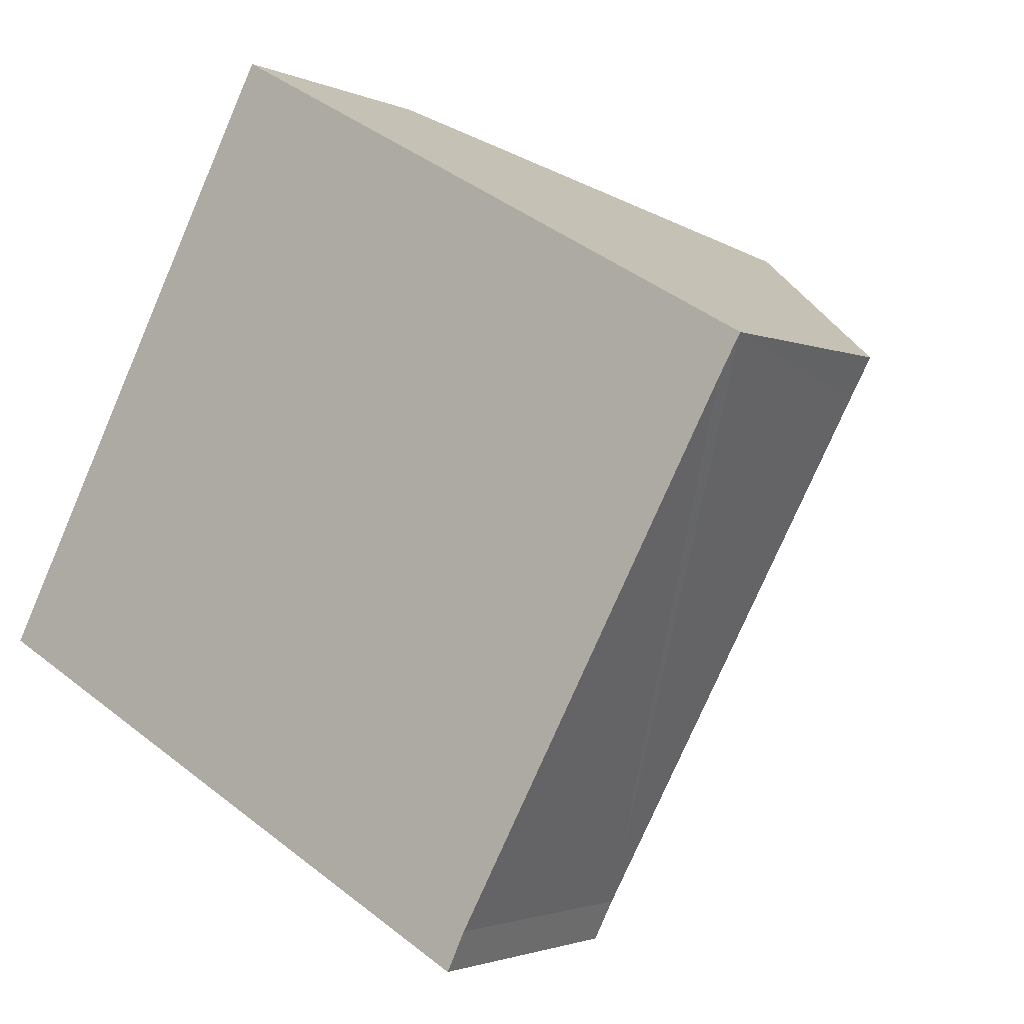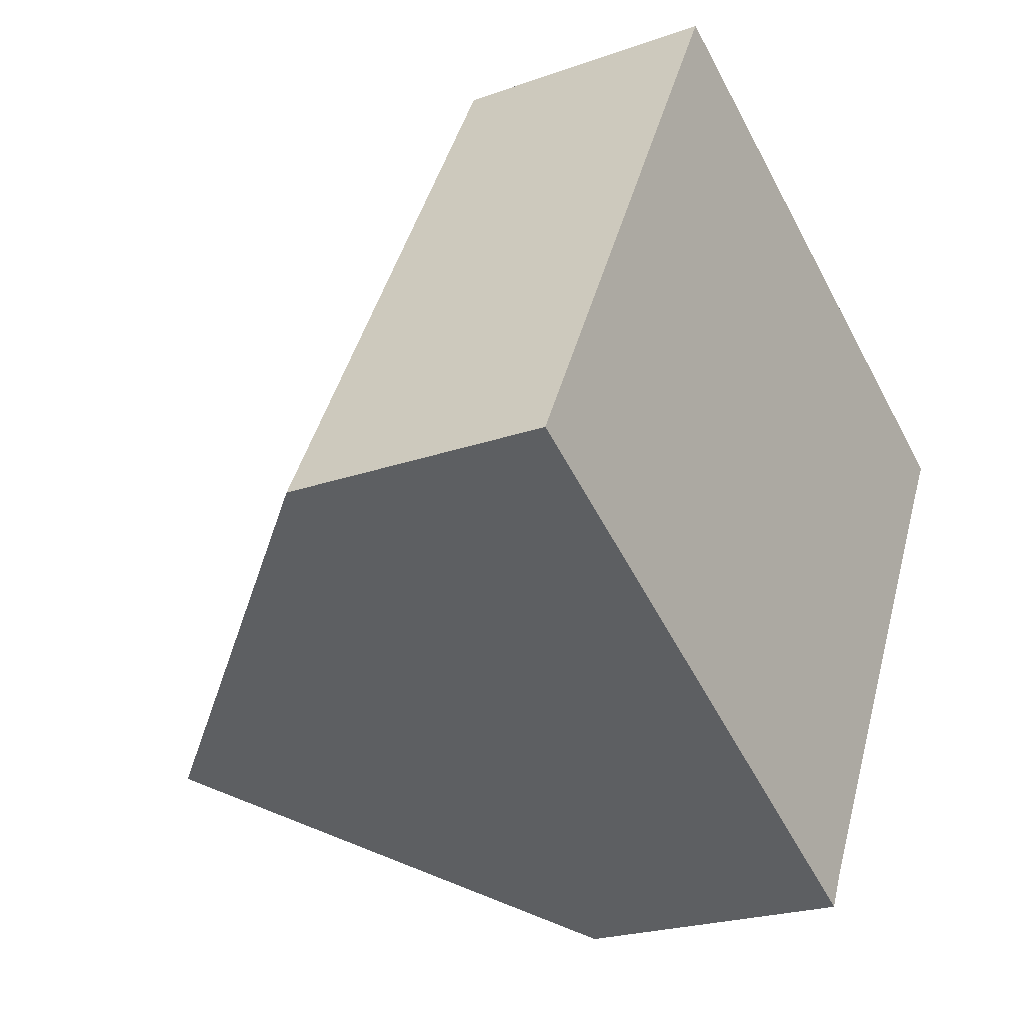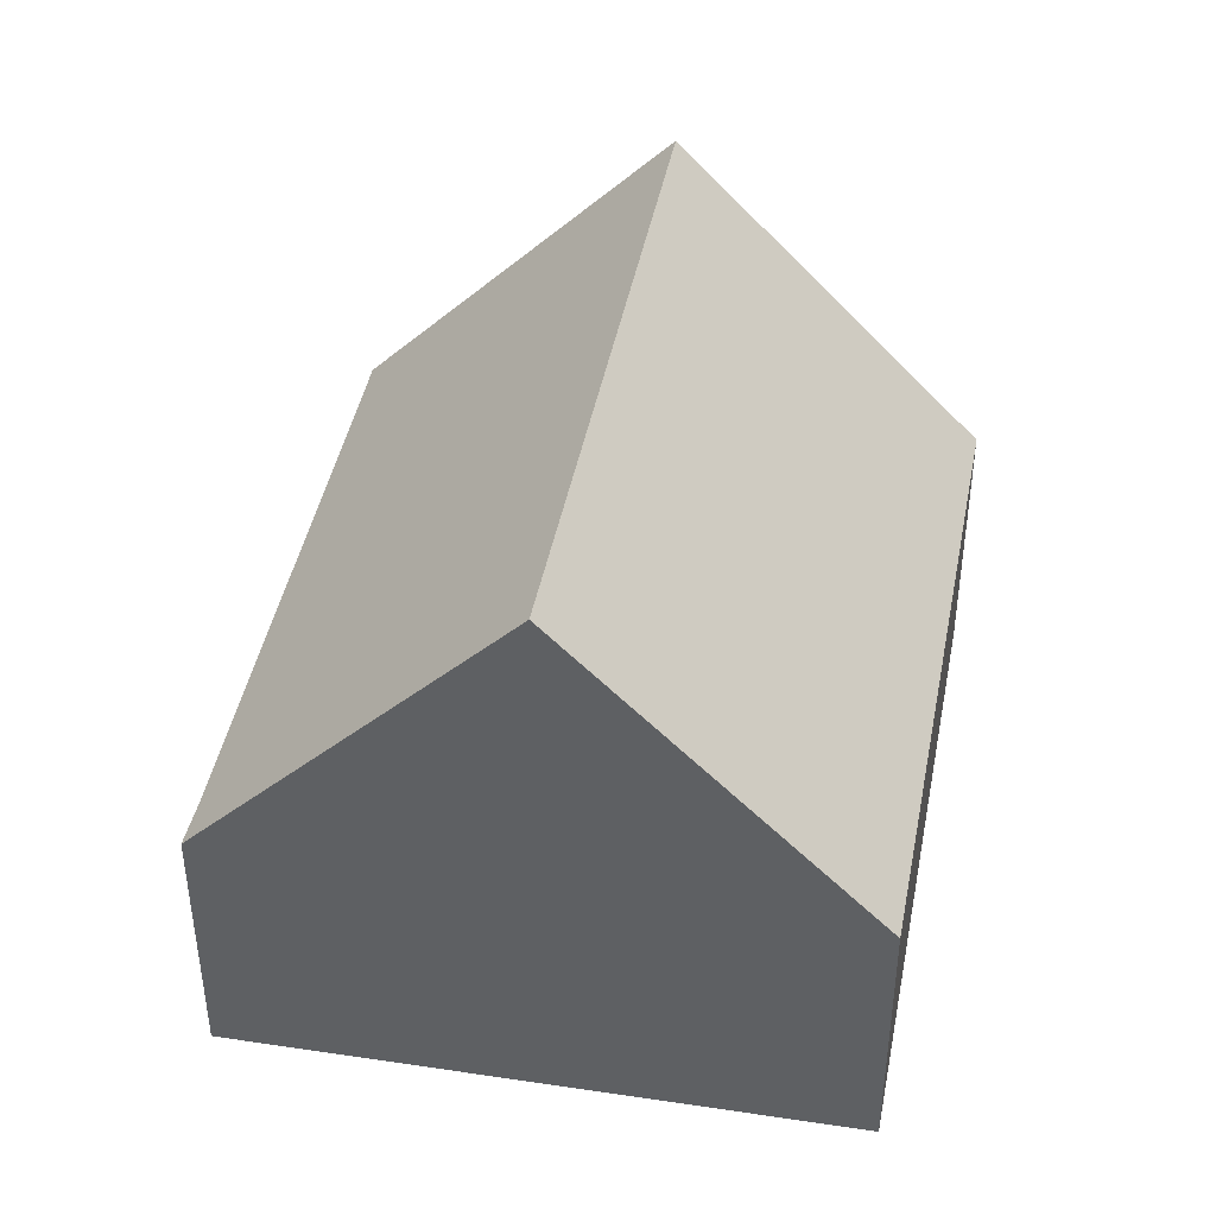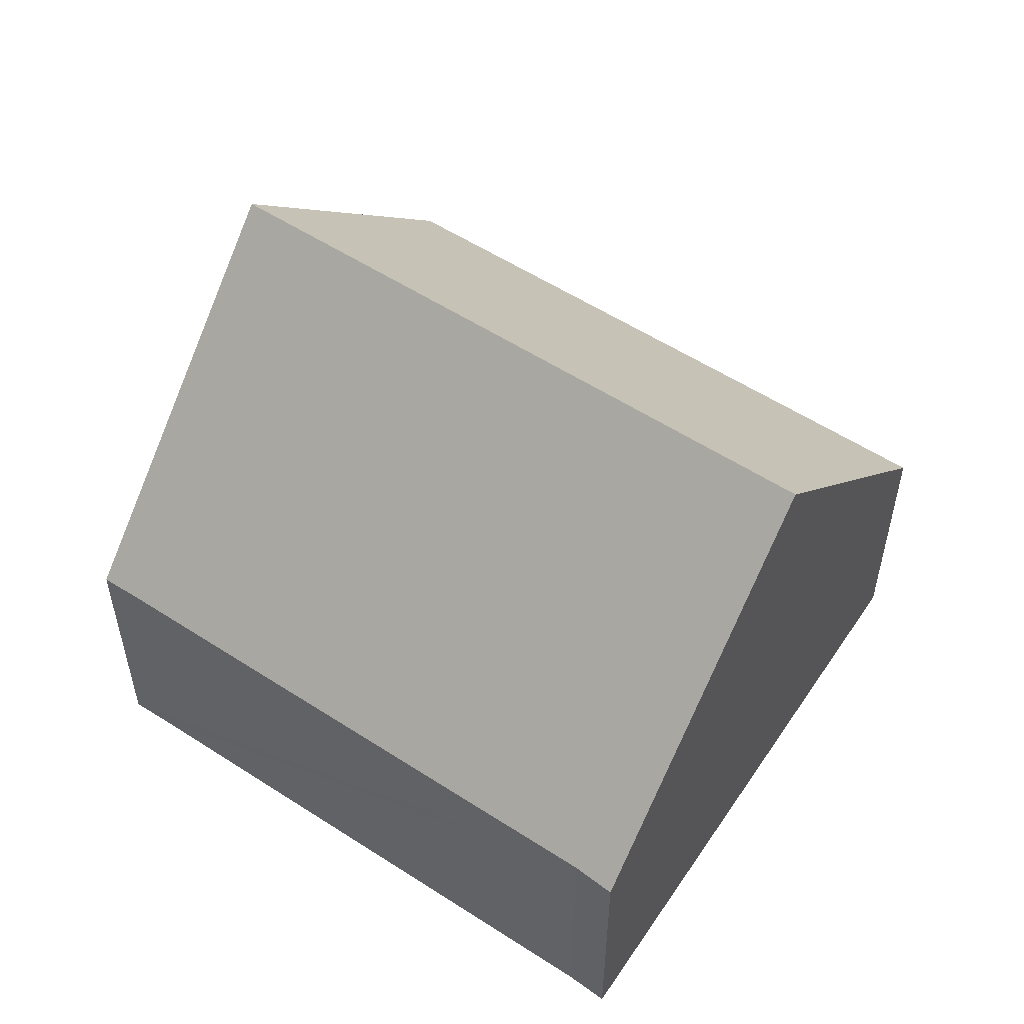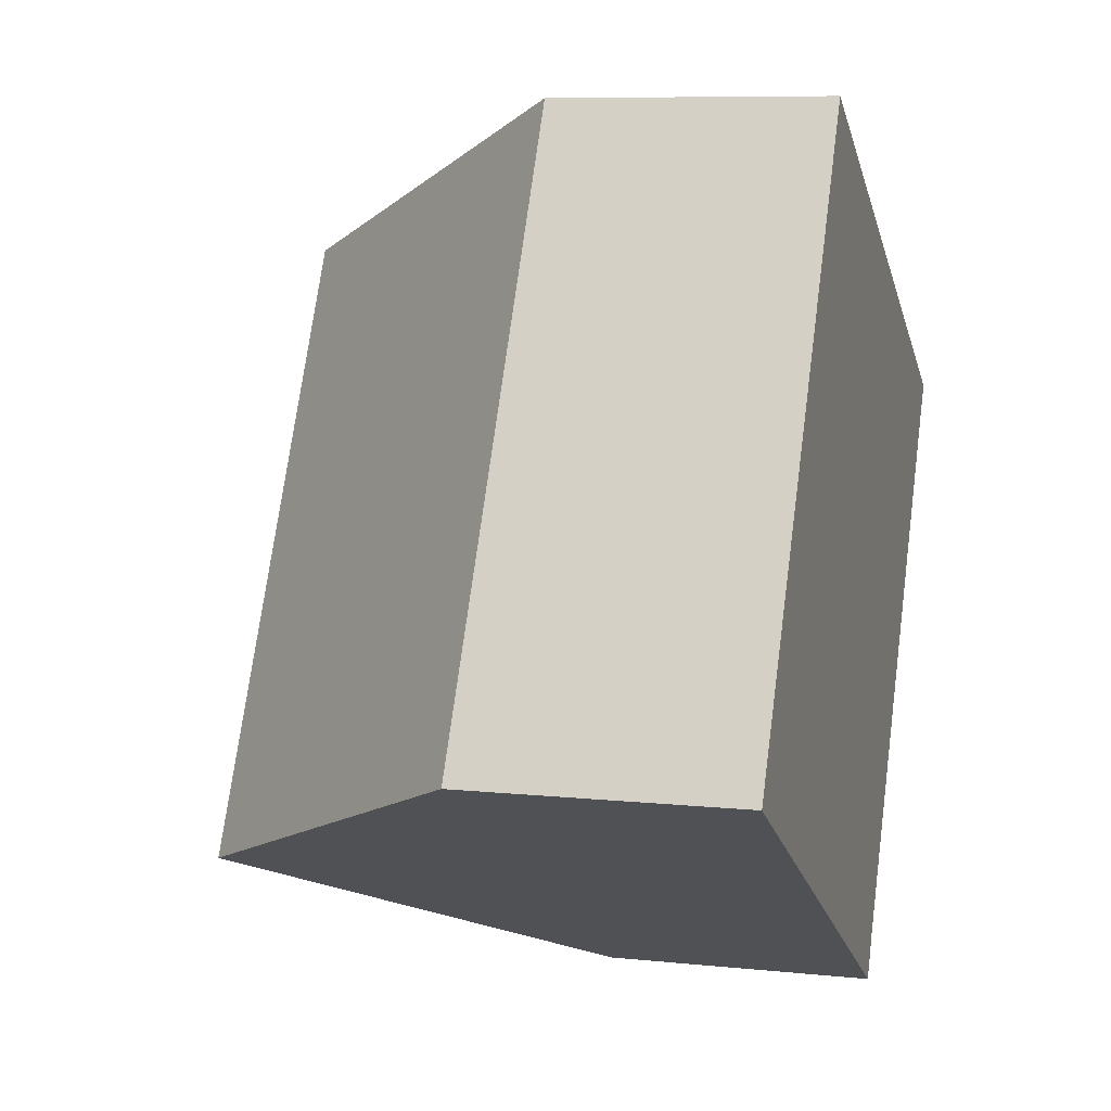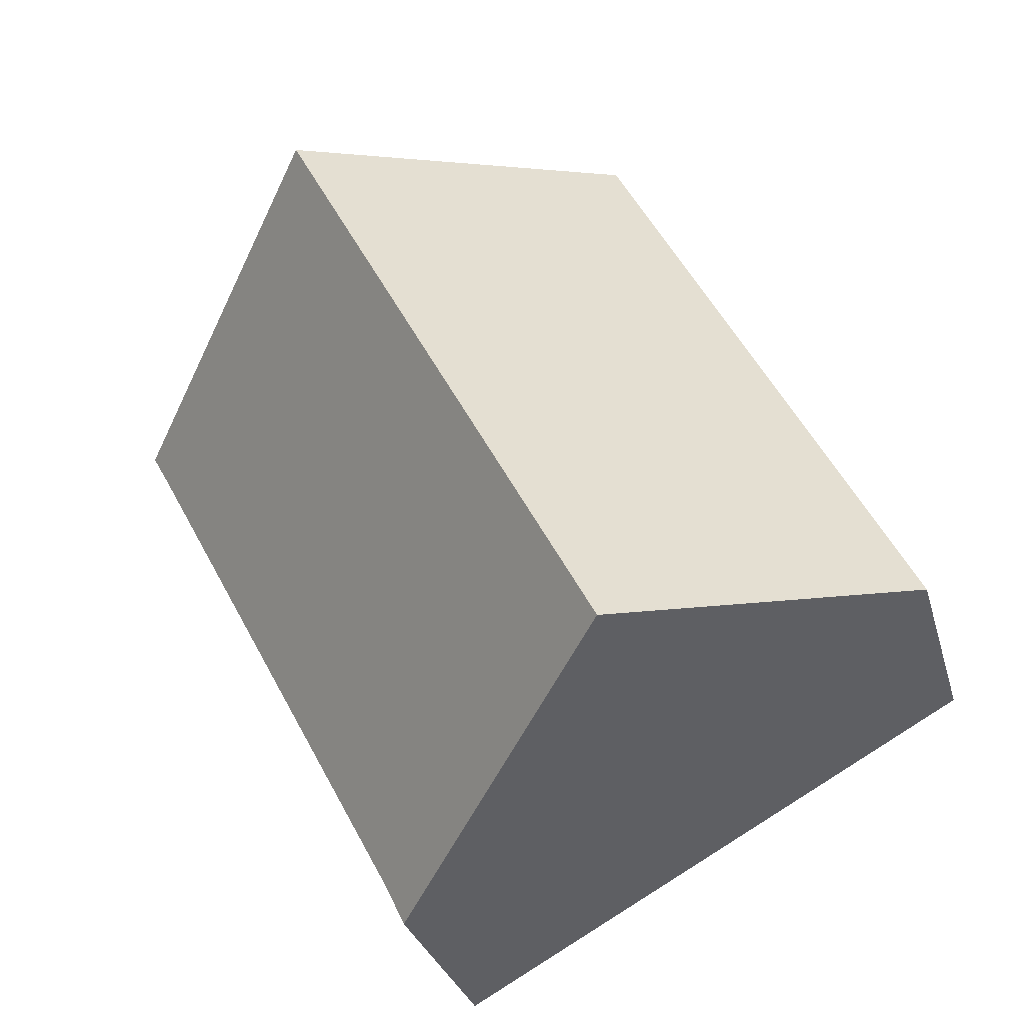
<metadata>
{"format":"obj","ext":"obj","renderer":"f3d","projection":"perspective","resolution":1024,"background":"white","views":[{"elev":-2.0,"azim":32.6,"up":"+Z"},{"elev":-22.5,"azim":-58.3,"up":"+Z"},{"elev":43.9,"azim":-140.9,"up":"+Y"},{"elev":55.6,"azim":152.4,"up":"+Y"},{"elev":8.3,"azim":-73.9,"up":"+Z"},{"elev":-29.2,"azim":-165.5,"up":"+Z"}]}
</metadata>
<code>
v  4.217 9.228 -2.351
v  4.802 4.245 8.969
v  9.031 9.228 6.641
v  3.179 4.245 5.938
v  0 4.245 2.599e-16
v  13.26 4.24 4.31
v  12.94 4.248 3.713
v  12.09 4.245 2.117
v  8.757 4.235 -4.12
v  8.476 4.196 -4.724
v  8.476 2.893e-16 -4.724
v  4.217 1.44e-16 -2.351
v  0 0 0
v  3.179 -3.636e-16 5.938
v  4.802 -5.492e-16 8.969
v  9.031 -4.066e-16 6.641
v  13.26 -2.639e-16 4.31
v  8.757 2.523e-16 -4.12
v  12.94 -2.274e-16 3.713
v  12.09 -1.296e-16 2.117
g defaultobject
f 1 2 3
f 2 1 4
f 4 1 5
f 3 6 1
f 7 1 6
f 8 1 7
f 9 1 8
f 10 1 9
f 11 1 10
f 1 11 5
f 5 11 12
f 5 12 13
f 13 4 5
f 4 13 14
f 4 14 2
f 2 14 15
f 15 3 2
f 3 15 6
f 6 15 16
f 6 16 17
f 18 10 9
f 10 18 11
f 17 7 6
f 7 17 8
f 8 17 9
f 9 17 19
f 9 19 20
f 9 20 18
f 16 19 17
f 19 16 20
f 20 16 15
f 20 15 18
f 18 15 14
f 18 14 13
f 18 13 11
f 11 13 12

</code>
